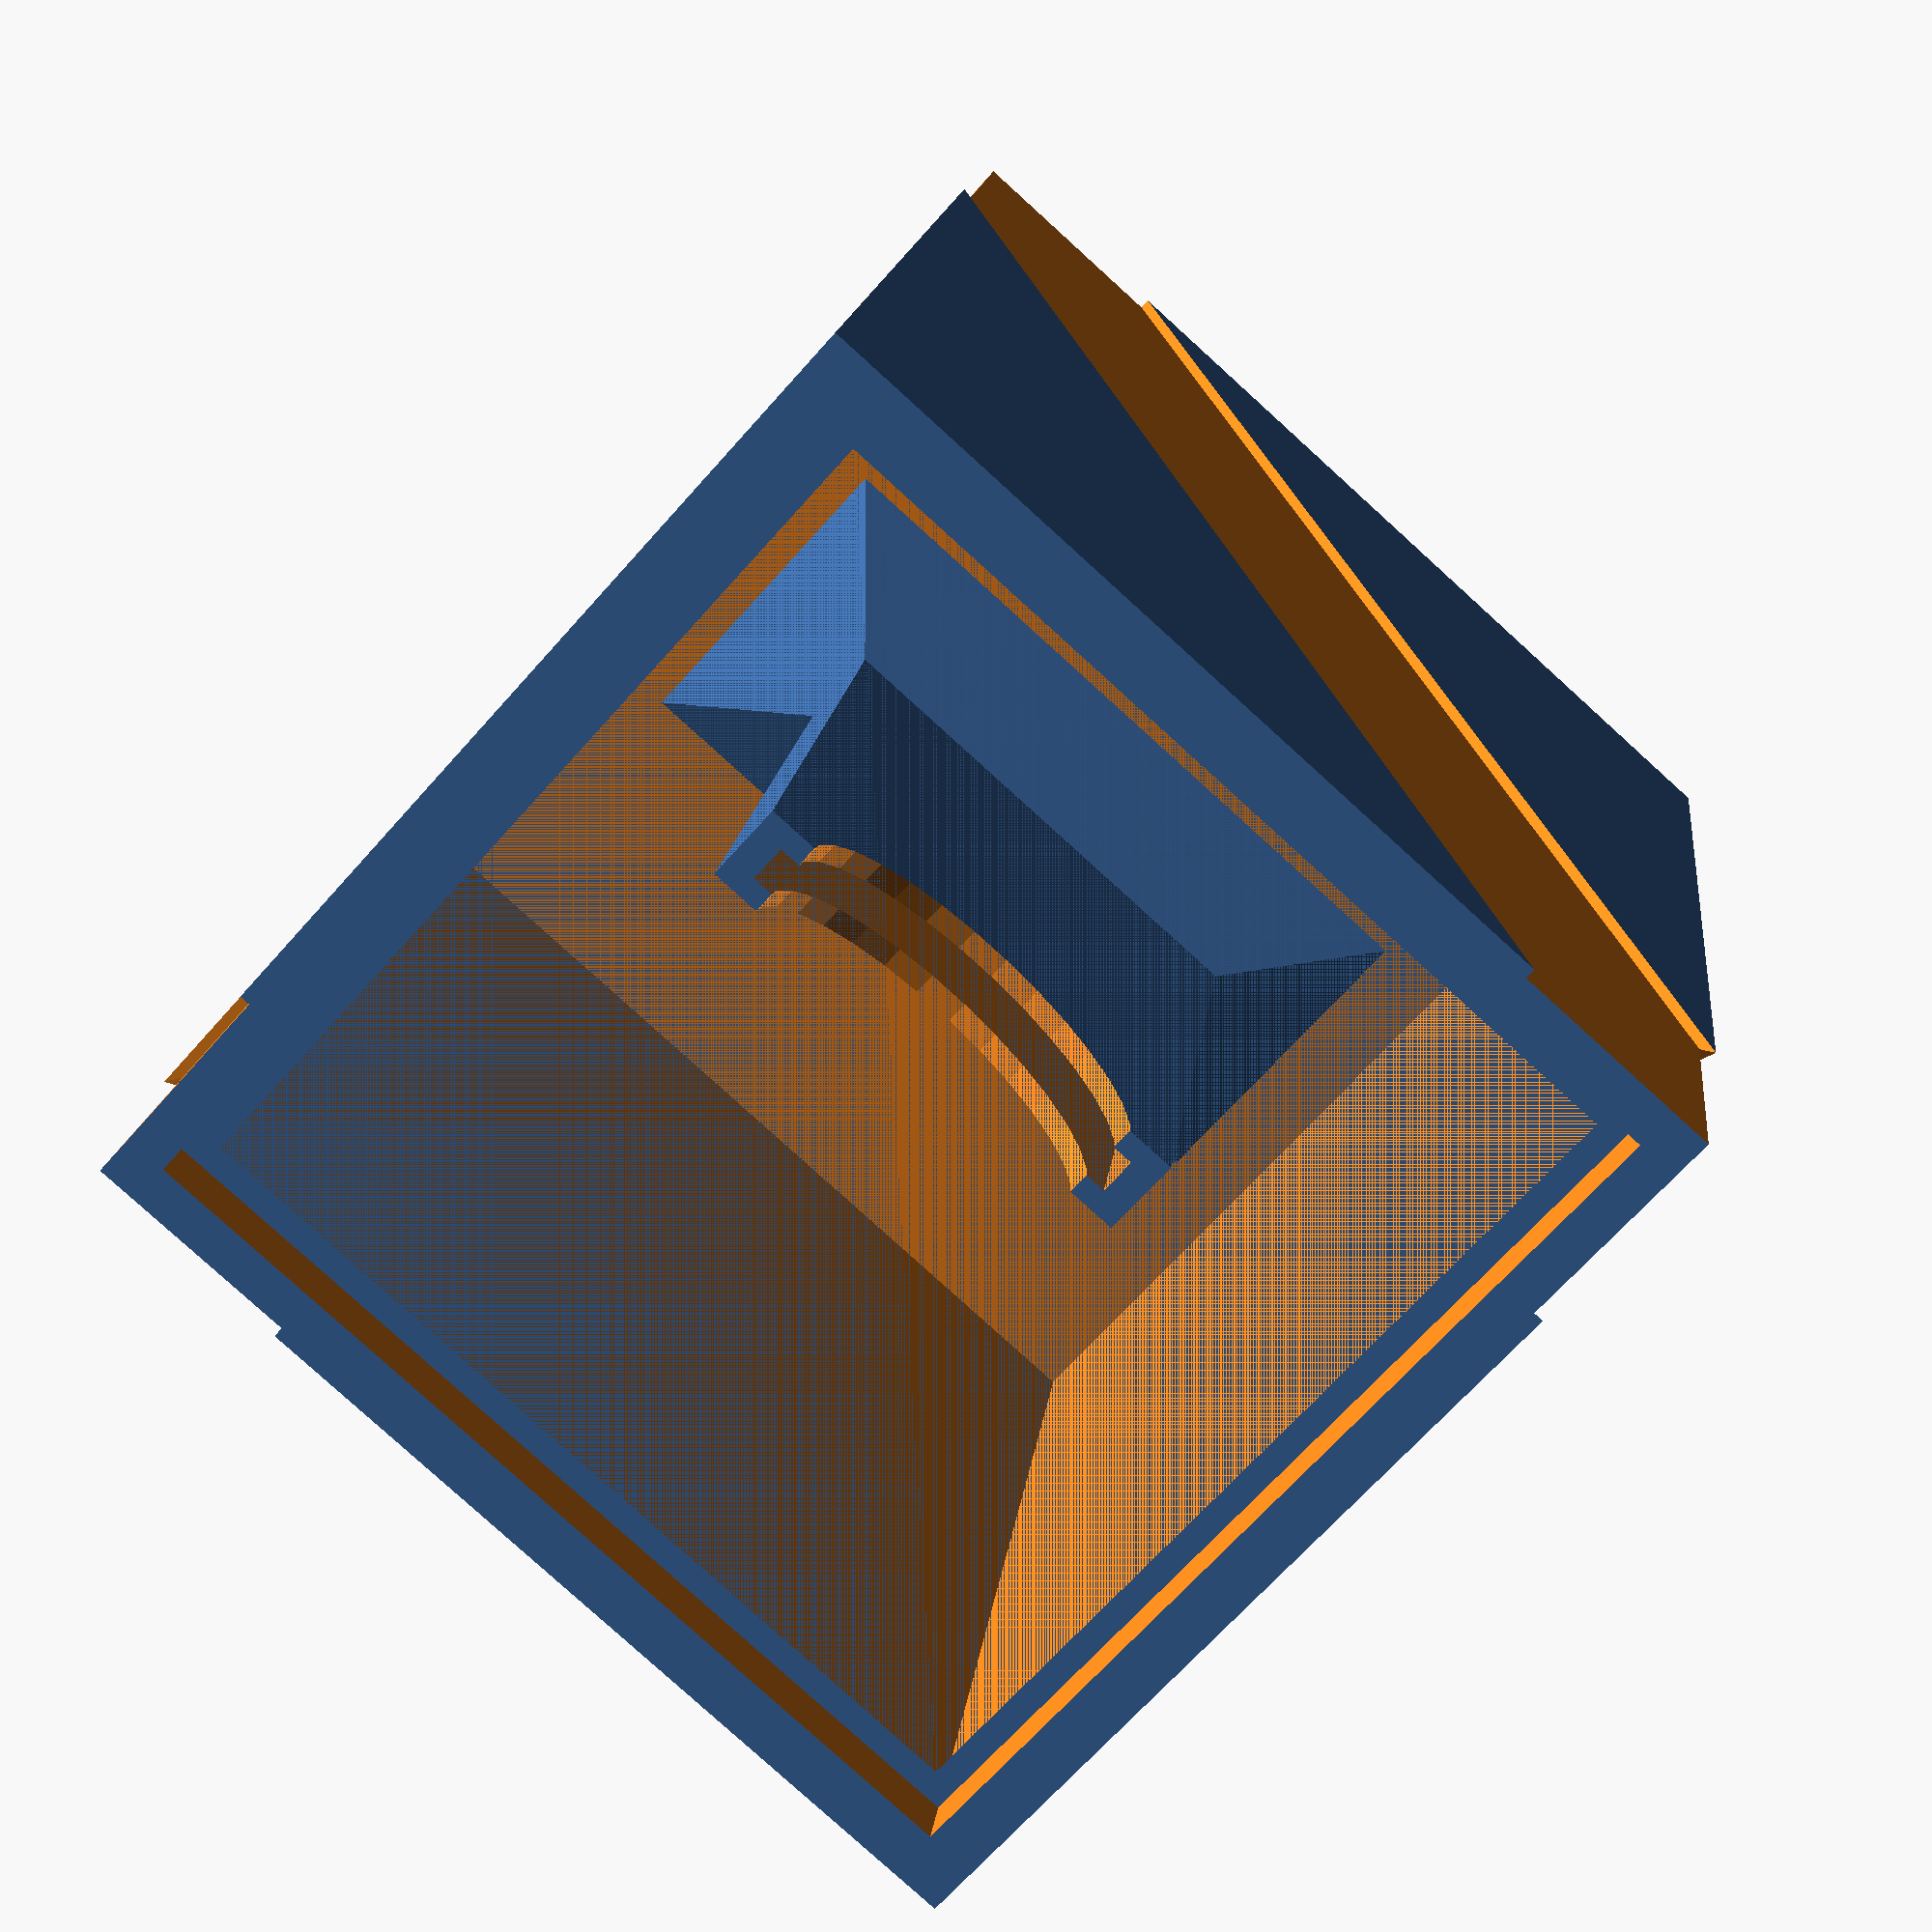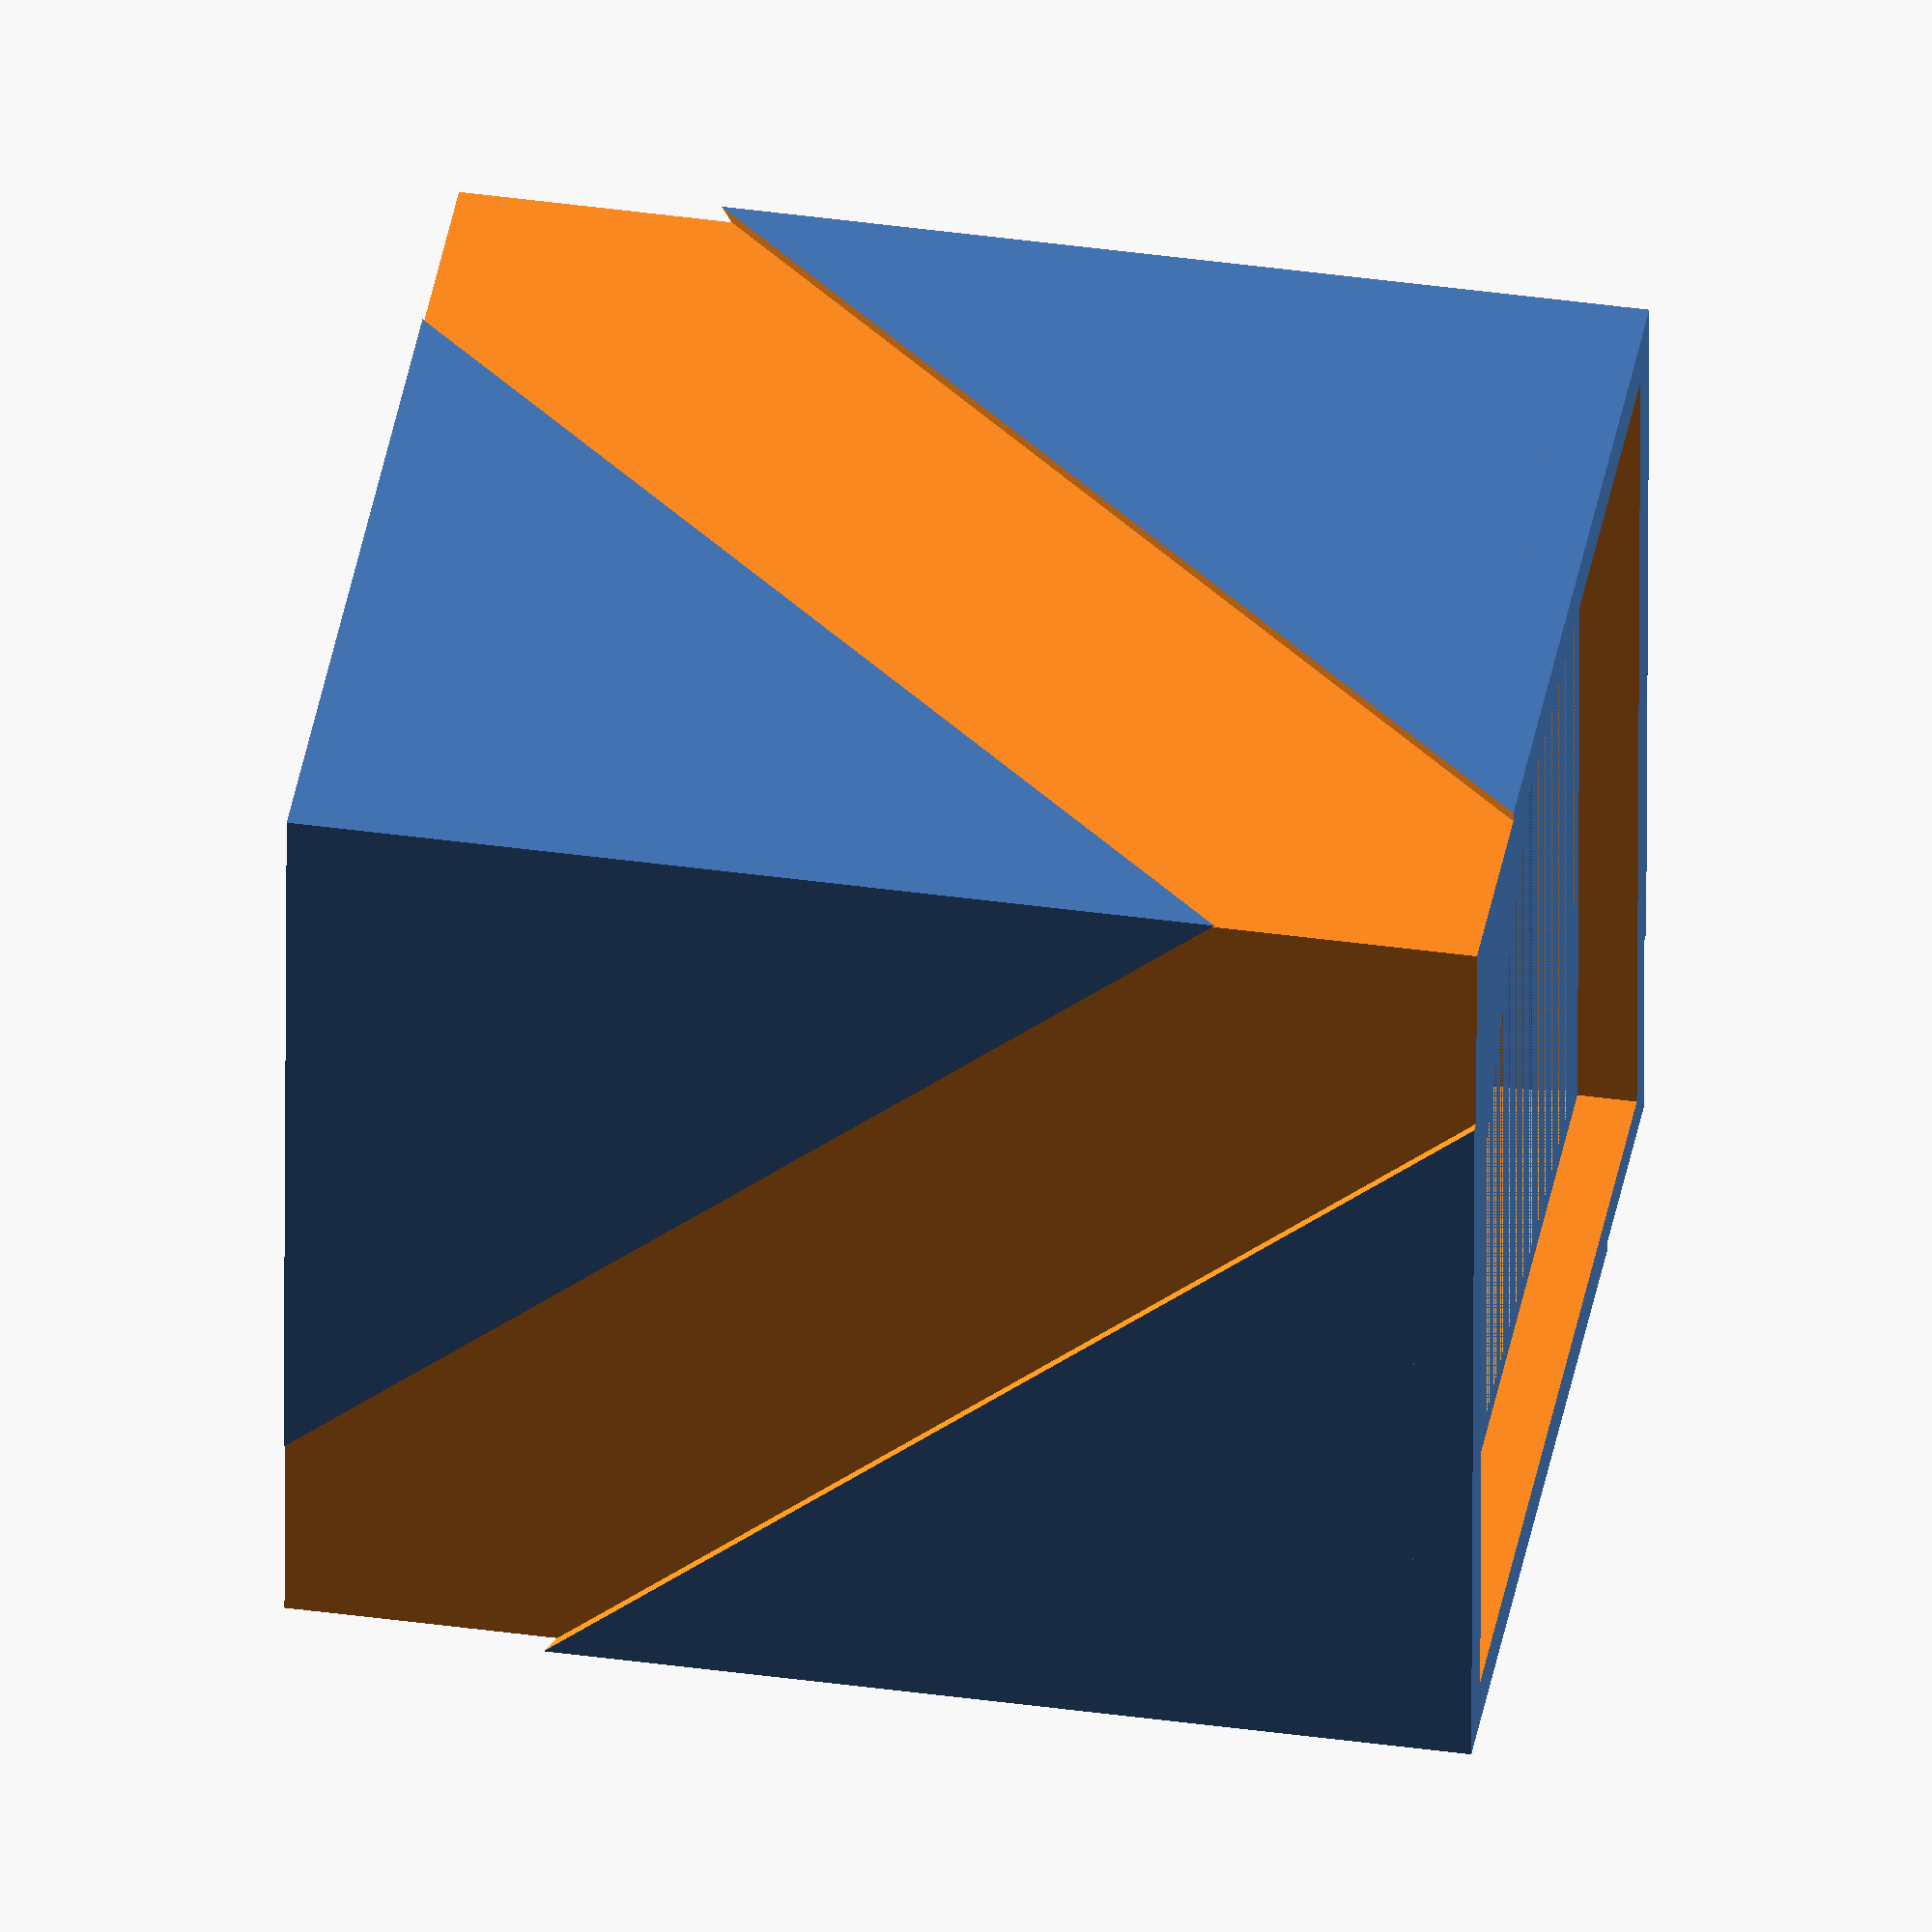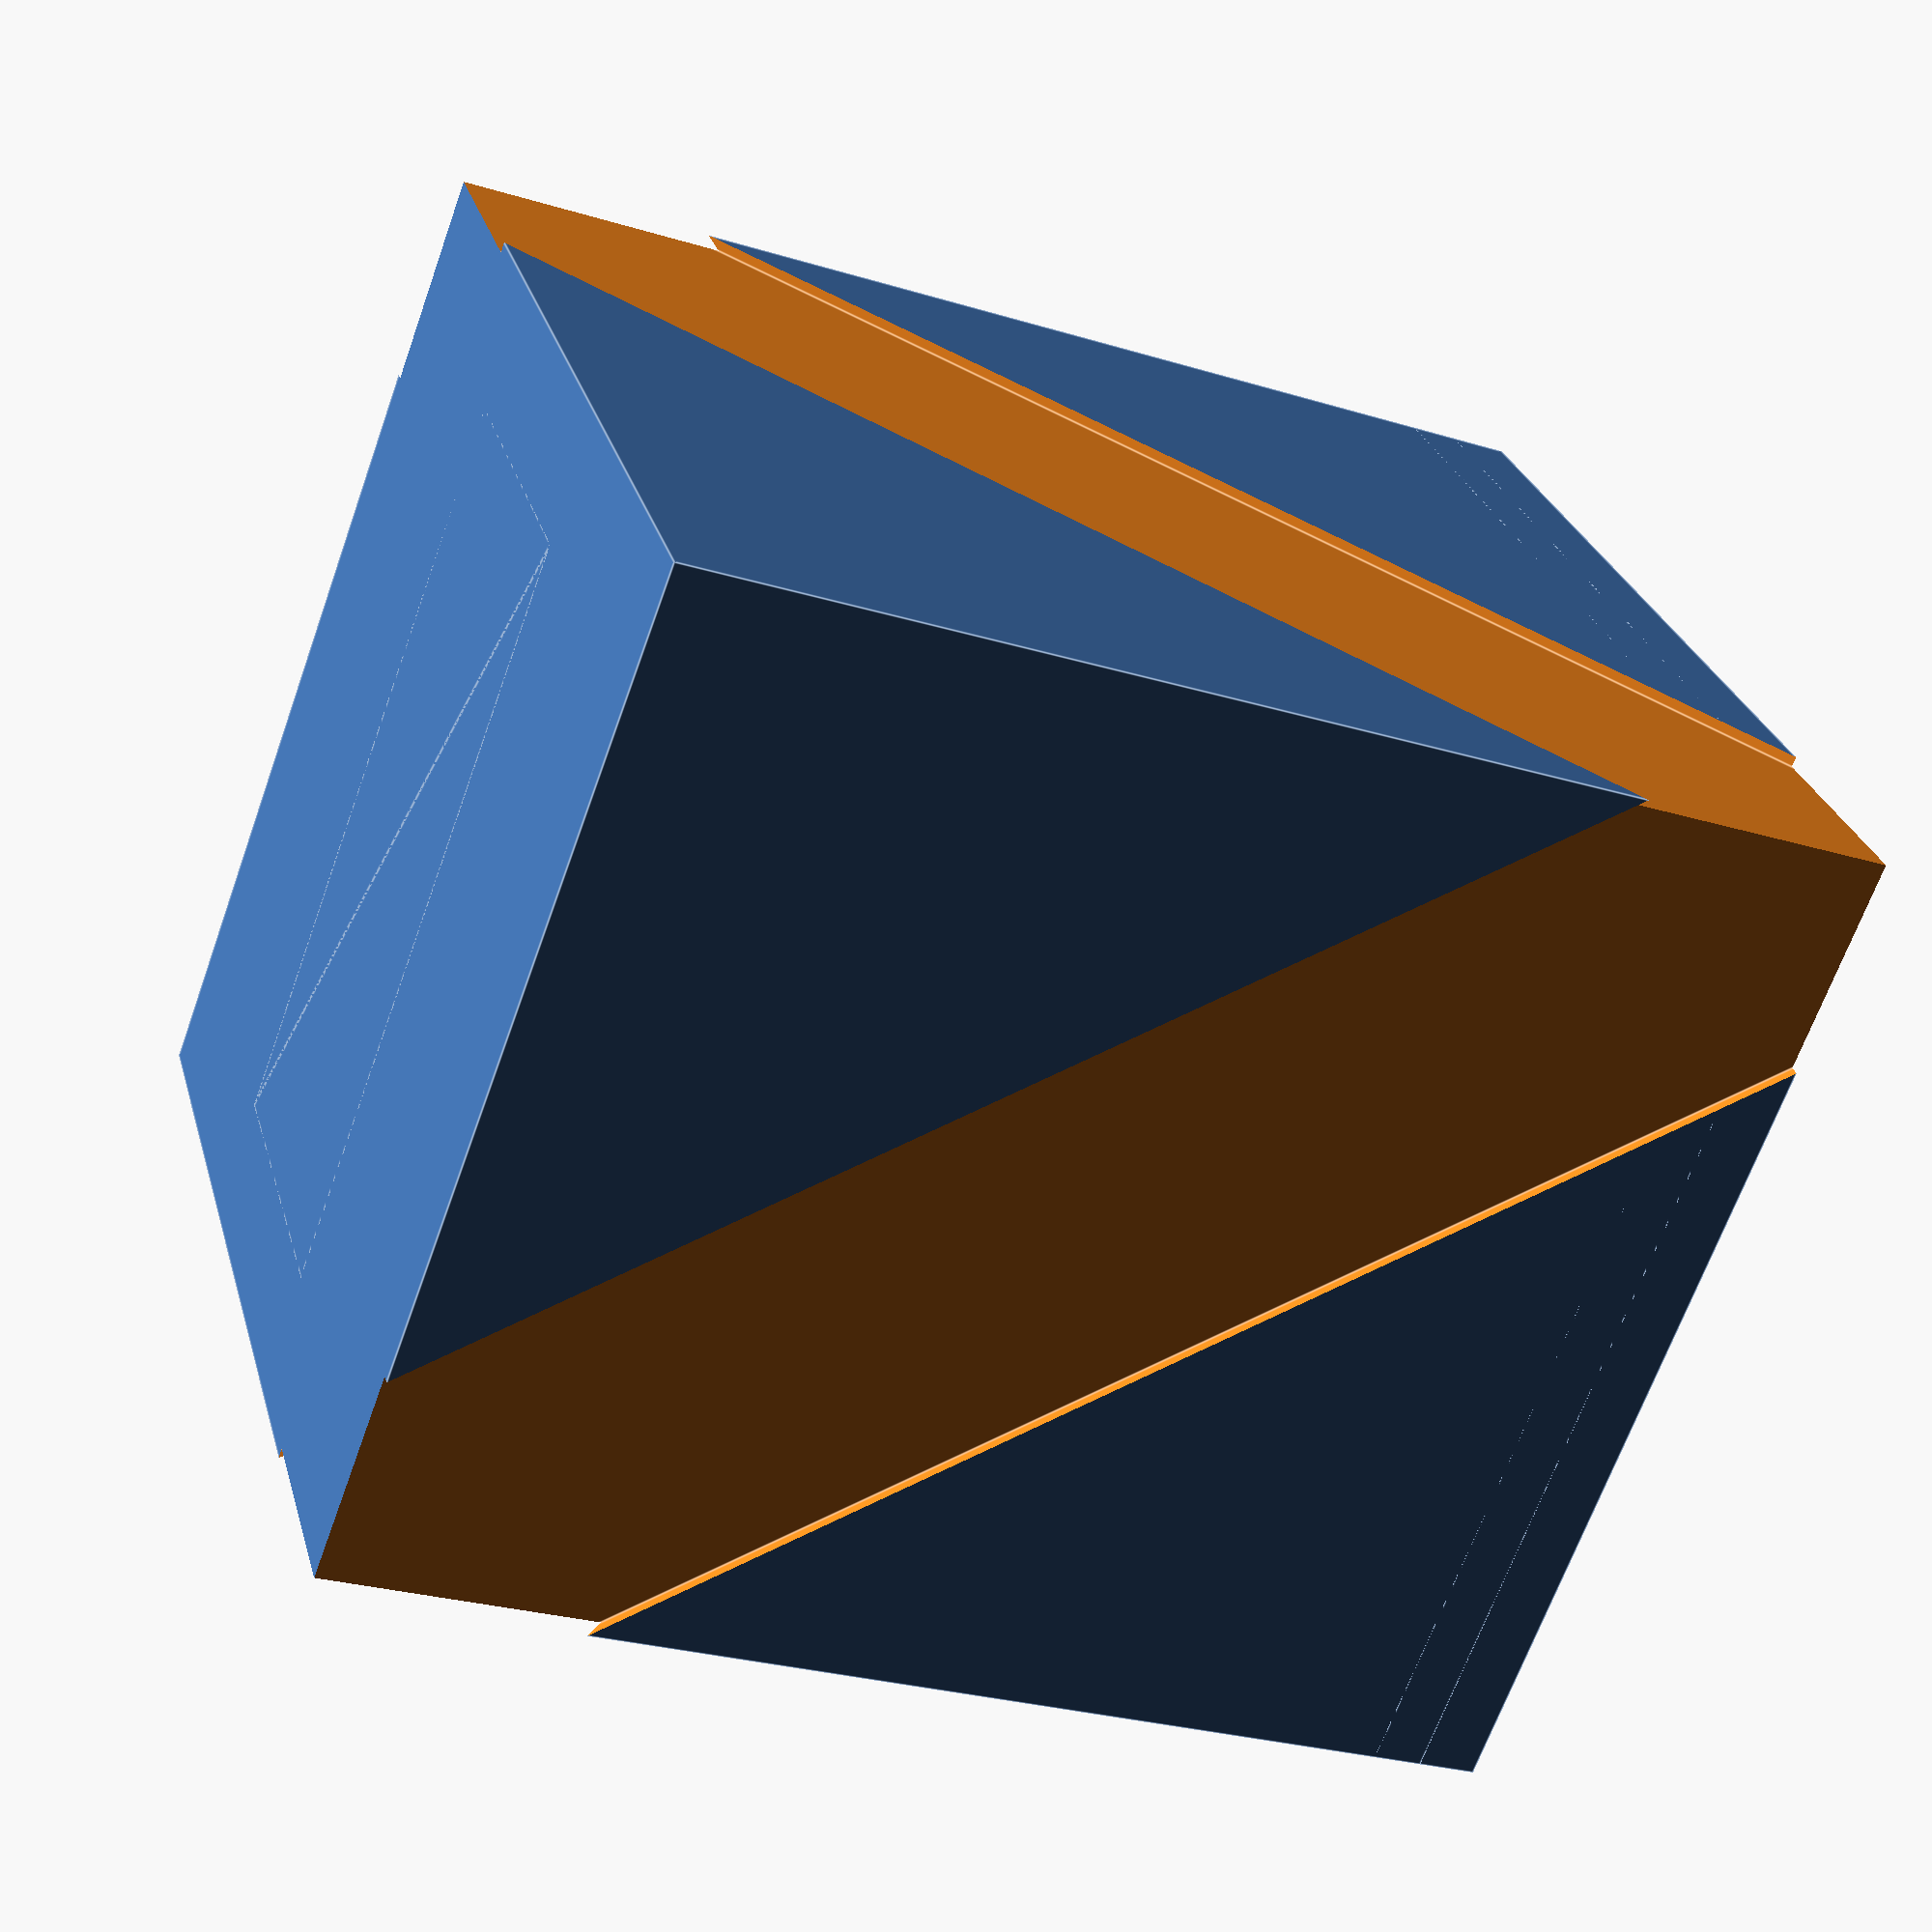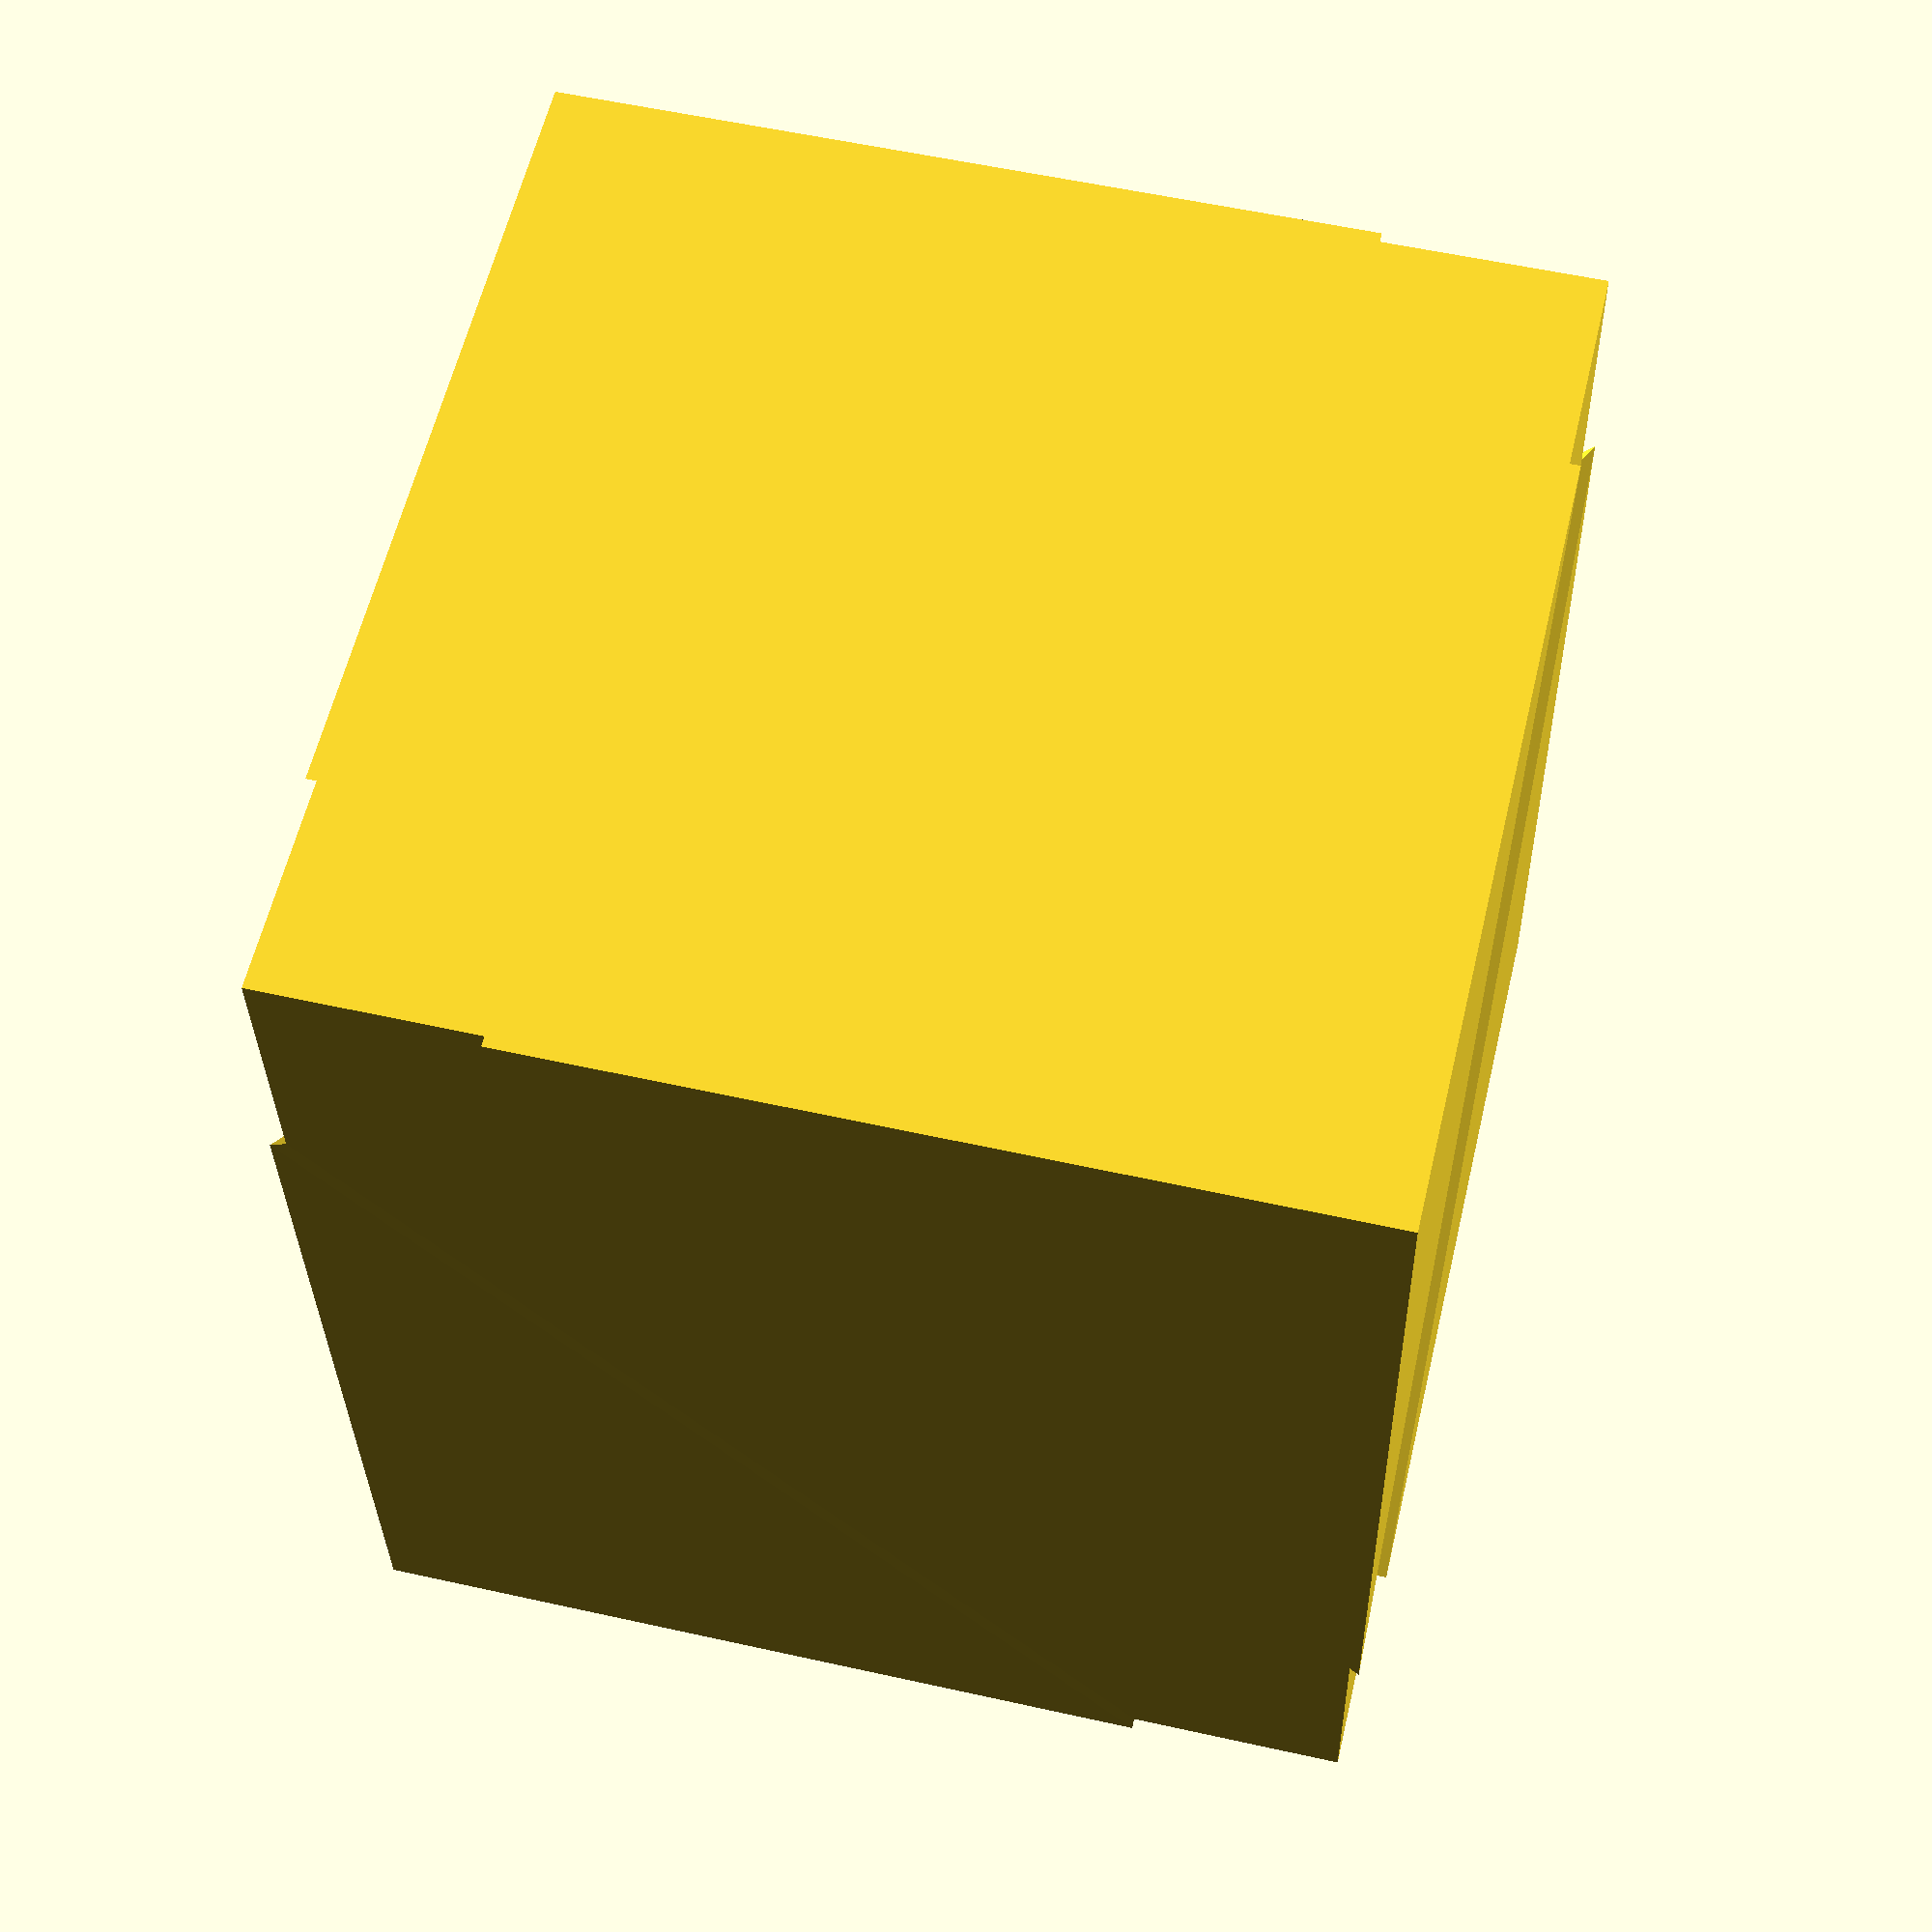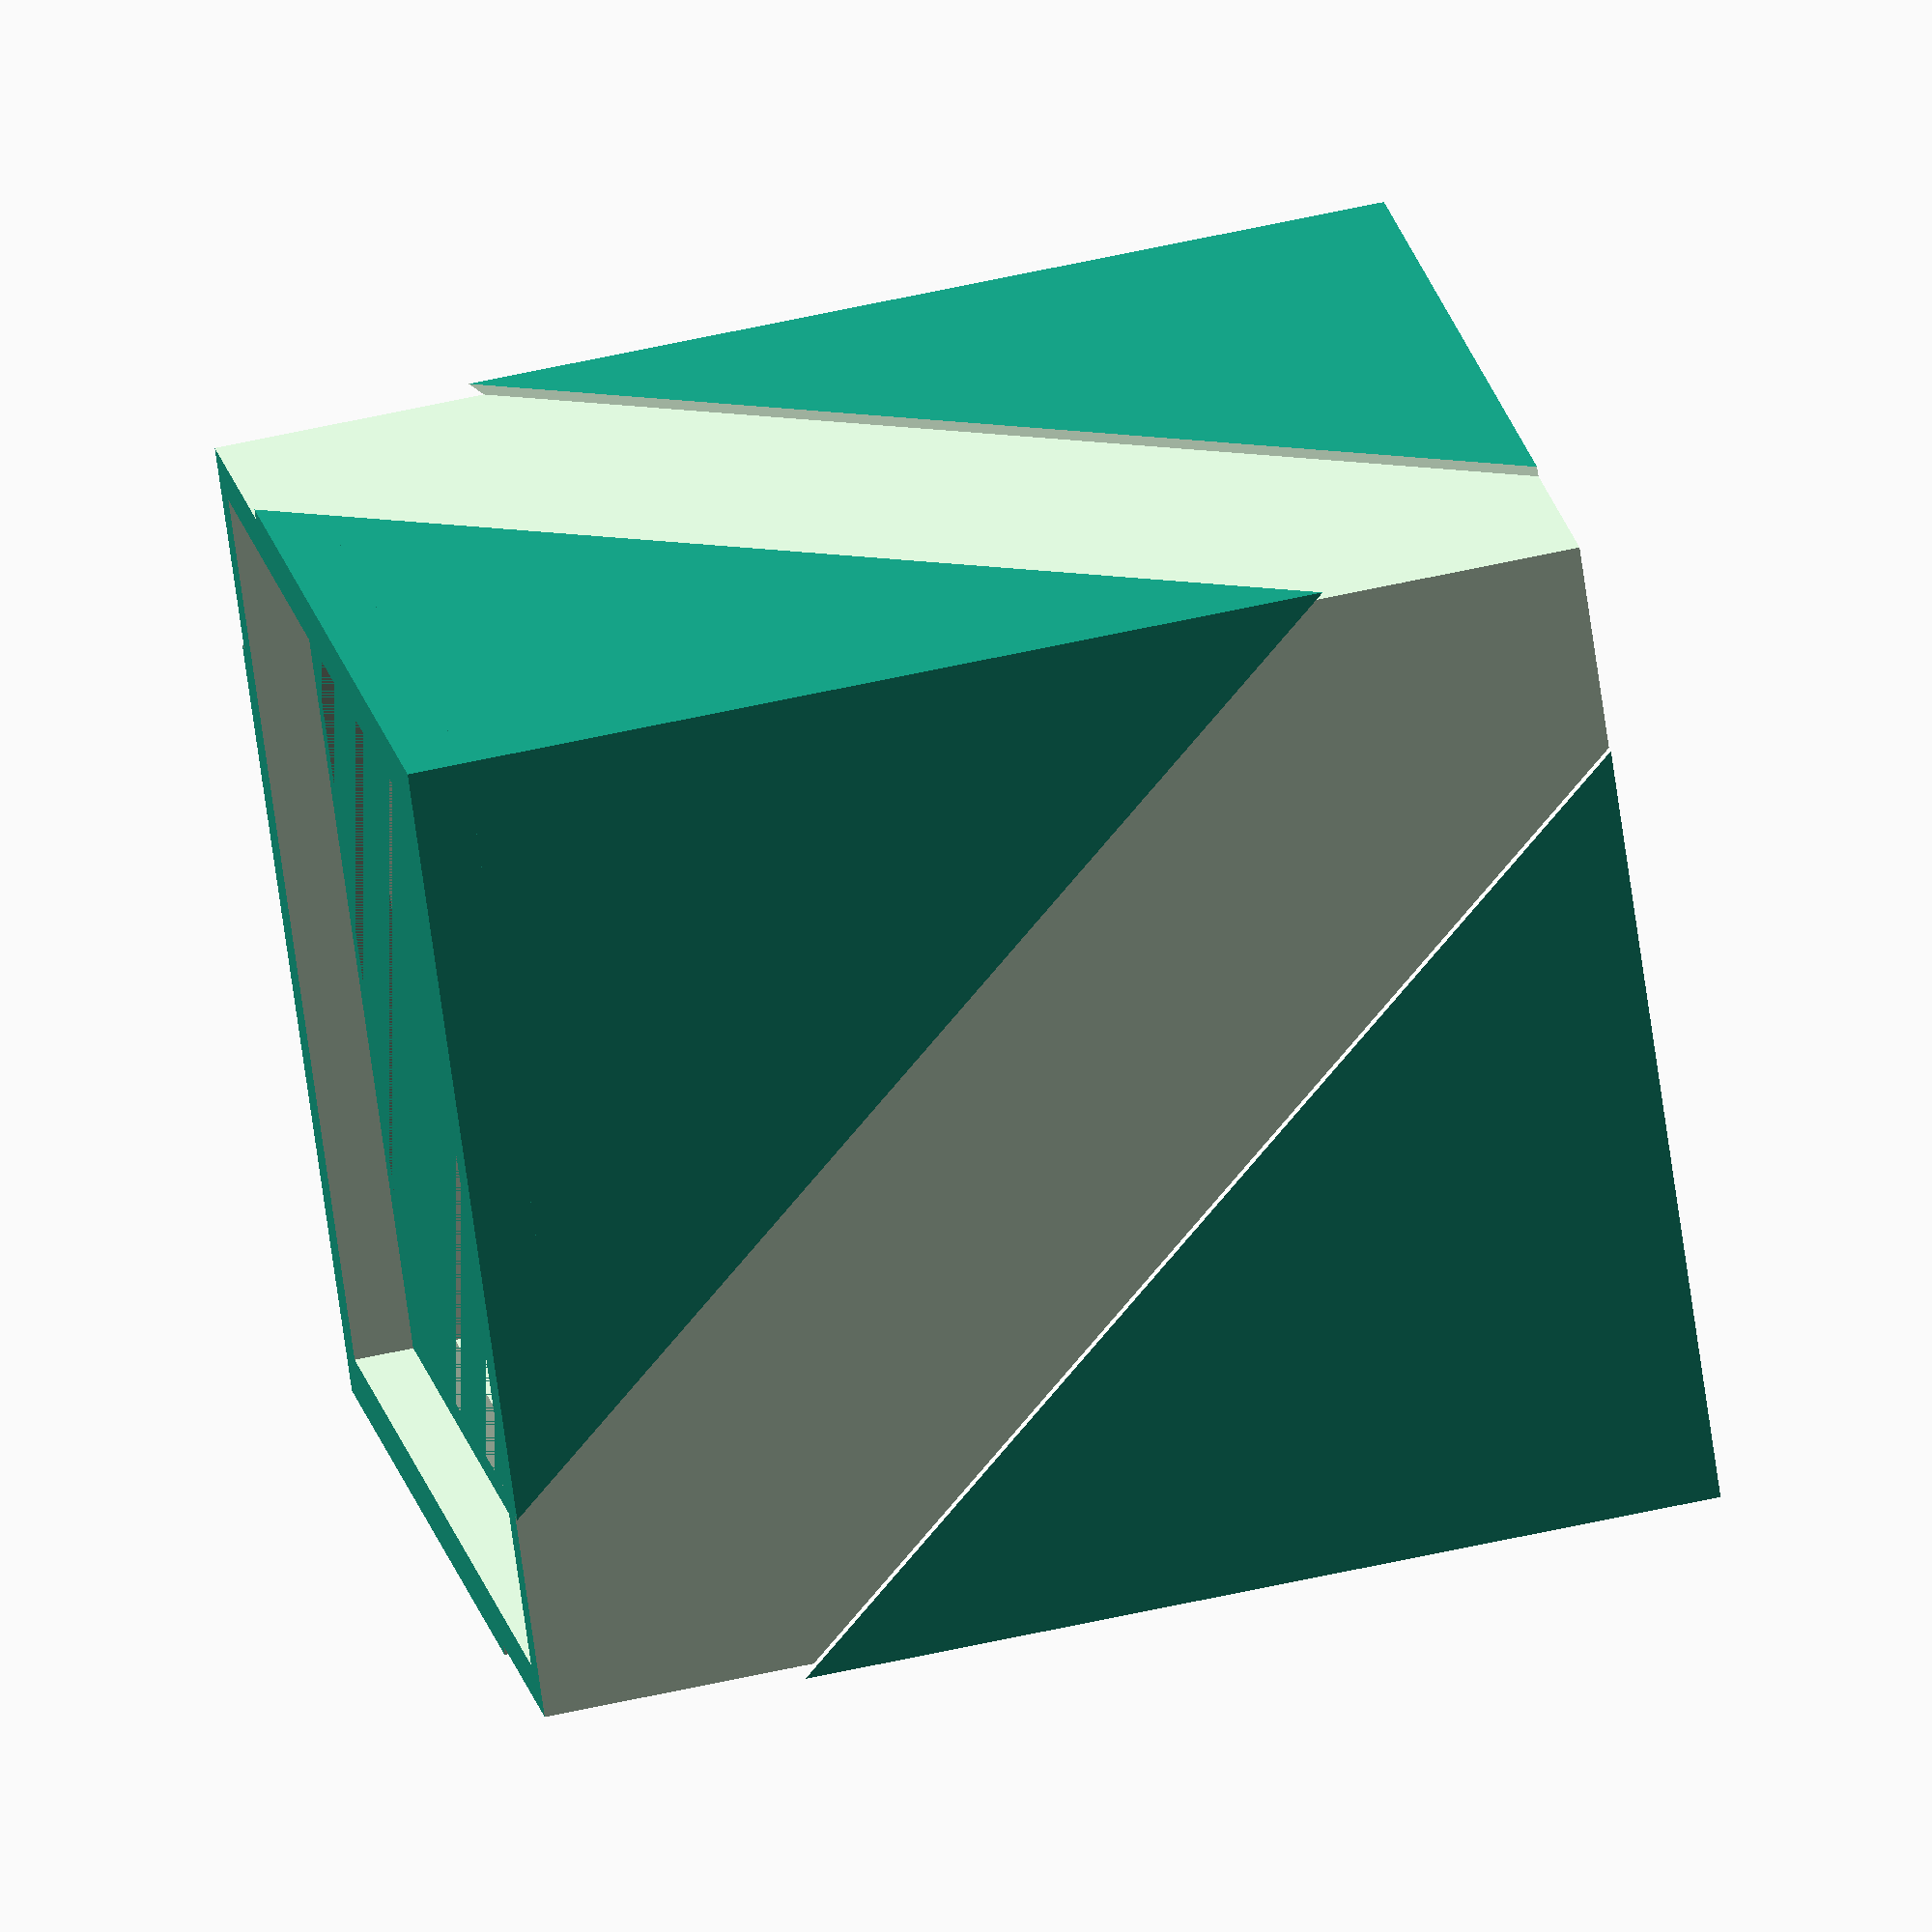
<openscad>
pared = 3;
alto_caja = 70;
ancho_caja = 60;

alto_base_sd = 8;
alto_soporte_sd = 38; 

espesor_v = 1.2;
ancho_v = 20;

alto_tapa = 5;



module caja (){    
    difference(){cube([ancho_caja,ancho_caja,alto_caja], center=true);
    translate([0,0,pared])cube([ancho_caja-(pared*2),ancho_caja-(pared*2),alto_caja], center=true);}
}

module lineaV (){
    rotate([0,atan(ancho_caja/alto_caja),0])cube([ancho_v,espesor_v,alto_caja*ancho_caja], center=true);
}

module lineasv(){
    translate([0,(ancho_caja/2),0]) lineaV();
    translate([0,-(ancho_caja/2),0]) rotate([0,0,180])  lineaV();
    translate([(ancho_caja/2),00,0]) rotate([00,0,90])  lineaV();
    translate([-(ancho_caja/2),0,0]) rotate([0,0,270])  lineaV();
}

module sd(){
    translate([0,0,(alto_caja/2-alto_base_sd)*-1+alto_soporte_sd/2])
    difference(){
    //	SD Standard: 32.0×24.0×2.1 mm 
    cube([30,5,alto_soporte_sd], center =true);
    translate([0,0,15]) scale(1.1) cube([24,2.1,32], center =true);
    translate([0,0,20])
    rotate([90,0,0])scale([1.2,1,1])cylinder(h=10, r1=10, r2=10, center=true);
}}

module pisosd(){    
    translate([0,0,((alto_caja/2)-(pared/2))*-1])
hull(){
    translate([0,0,  alto_base_sd-pared])
        cube([30,5,pared], center = true);    
    cube([45,20,pared], center = true);    
//    scale([2,1,1])cylinder(h=3, r1=12, r2=12);
    }
}

module borde_tapa(){
translate([0,0,(alto_caja/2)-alto_tapa])
difference(){
cube([ancho_caja, ancho_caja, pared], center=true);

hull(){    
translate([0,0,pared/2 -1]) 
    cube([ancho_caja-pared *3, ancho_caja-(pared*3), 2], center=true);
translate([0,0, -pared/2]) 
    cube([ancho_caja-(pared*2), ancho_caja-(pared*2), 1], center=true);
};
}}



module caja_completa(){   
difference(){
union(){
    caja();
    borde_tapa();        
    }

lineasv();}

sd();
pisosd();
}


caja_completa();


</openscad>
<views>
elev=163.6 azim=41.8 roll=173.4 proj=p view=wireframe
elev=139.4 azim=271.3 roll=260.3 proj=o view=solid
elev=27.6 azim=37.1 roll=245.0 proj=p view=edges
elev=210.9 azim=346.7 roll=359.0 proj=p view=wireframe
elev=304.1 azim=54.4 roll=76.5 proj=o view=wireframe
</views>
